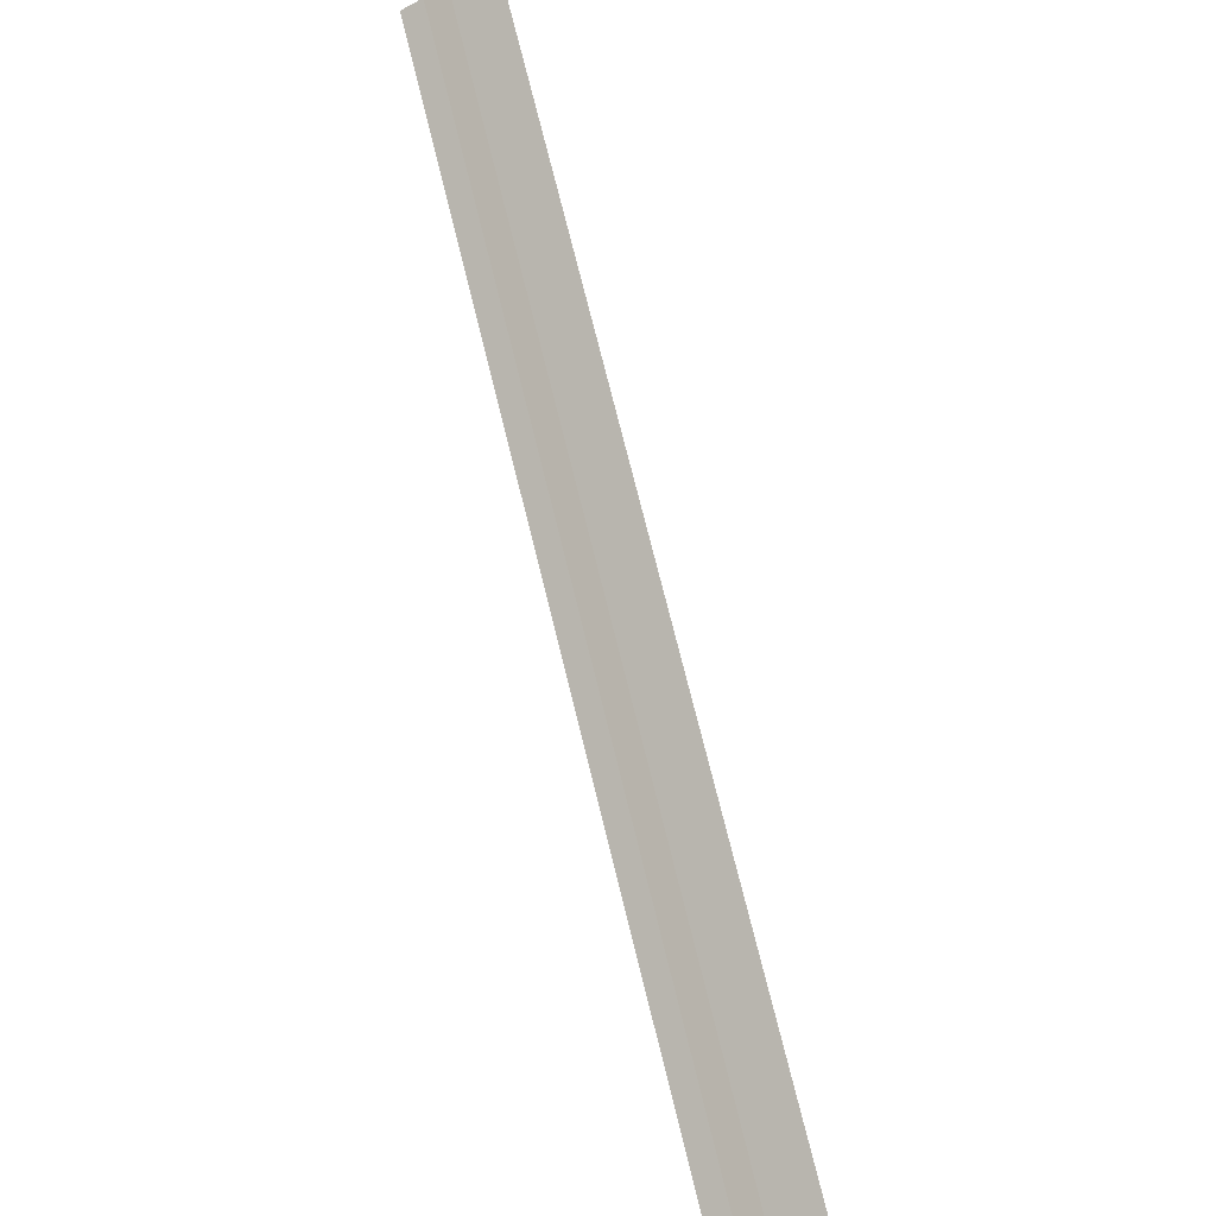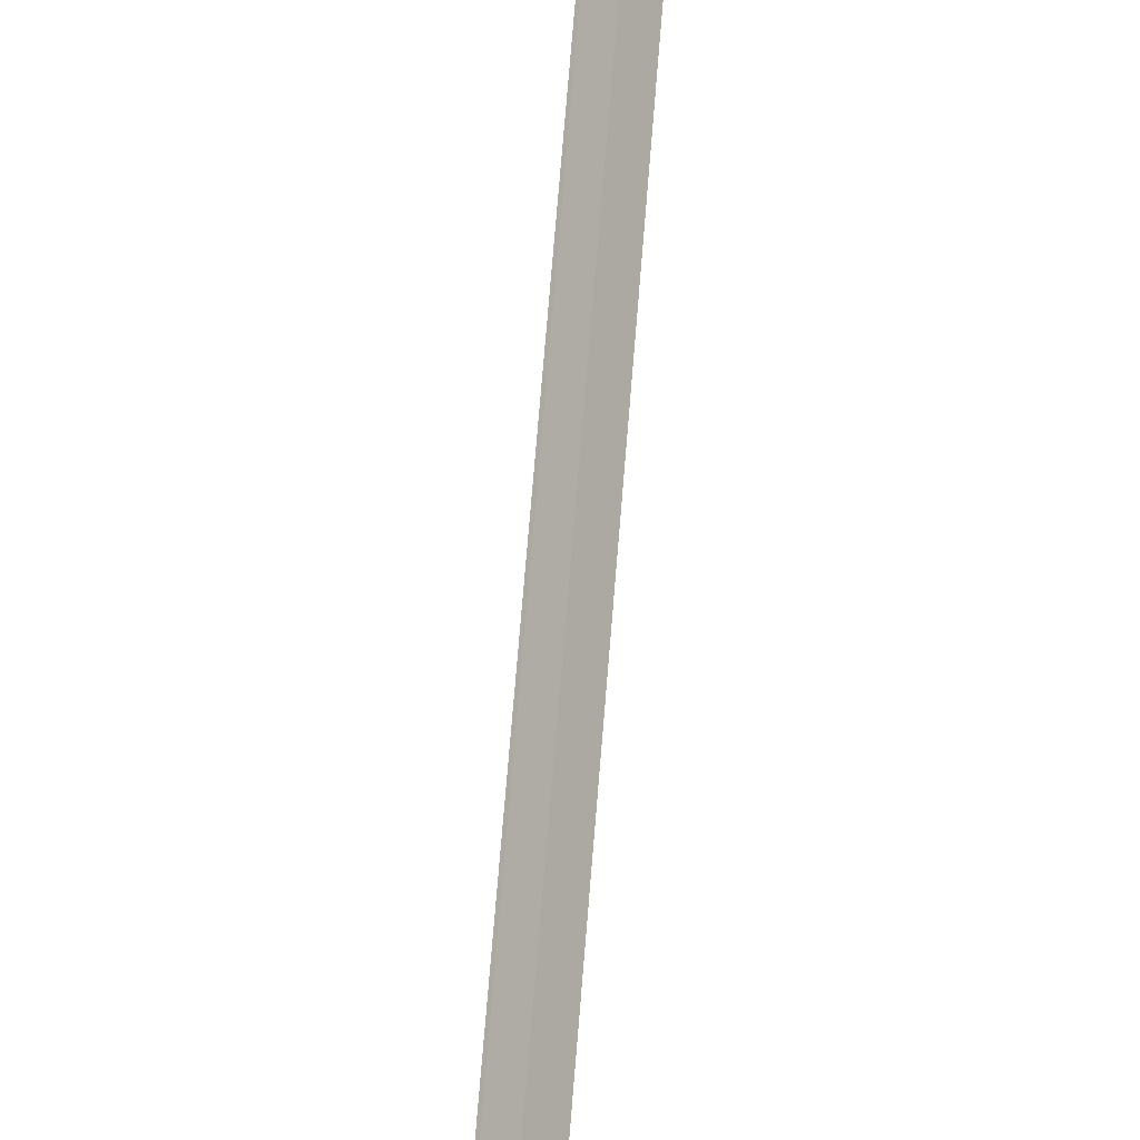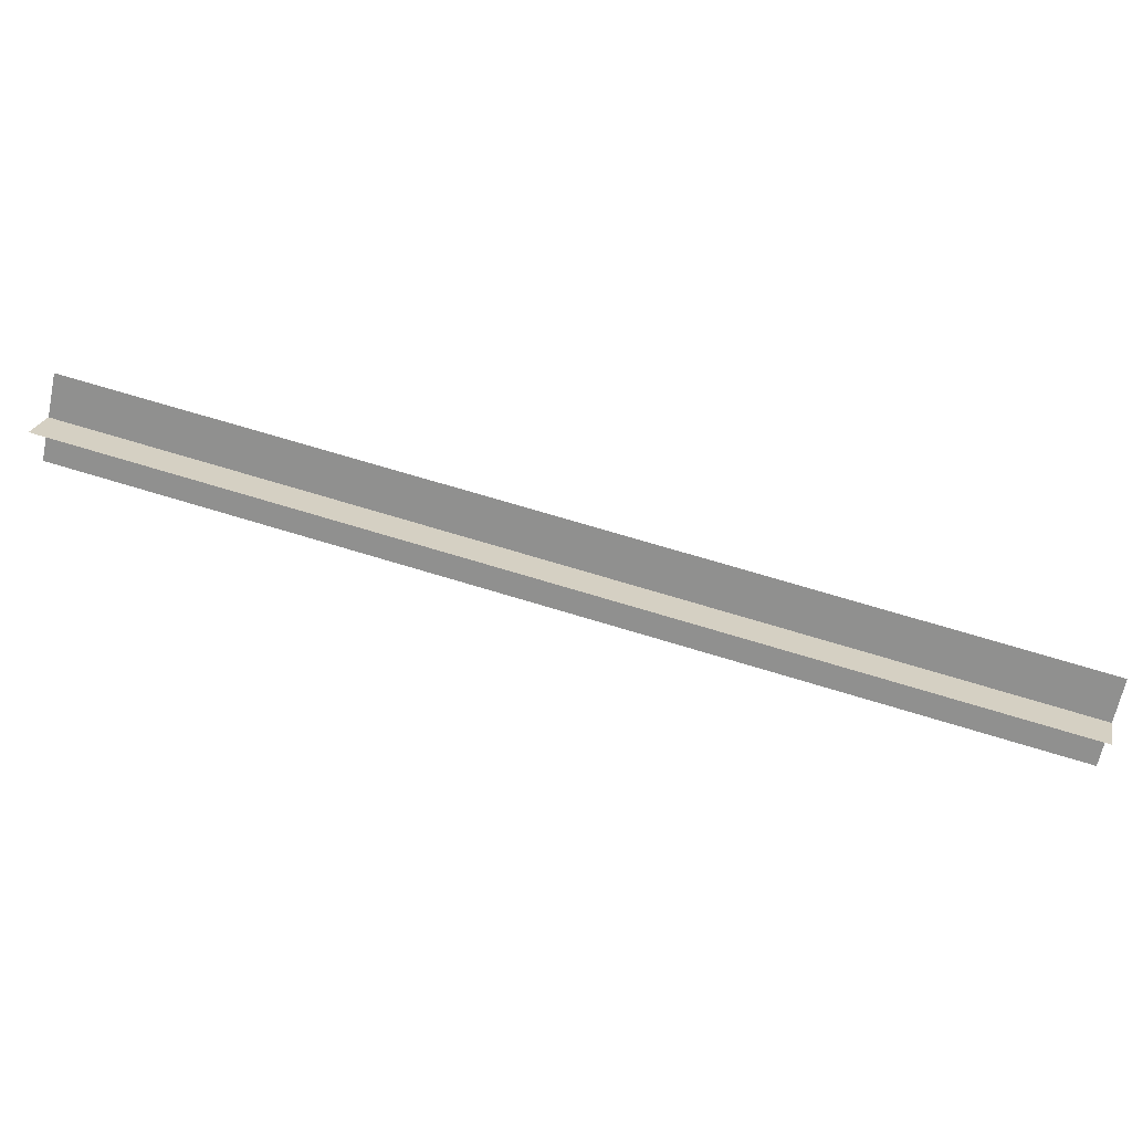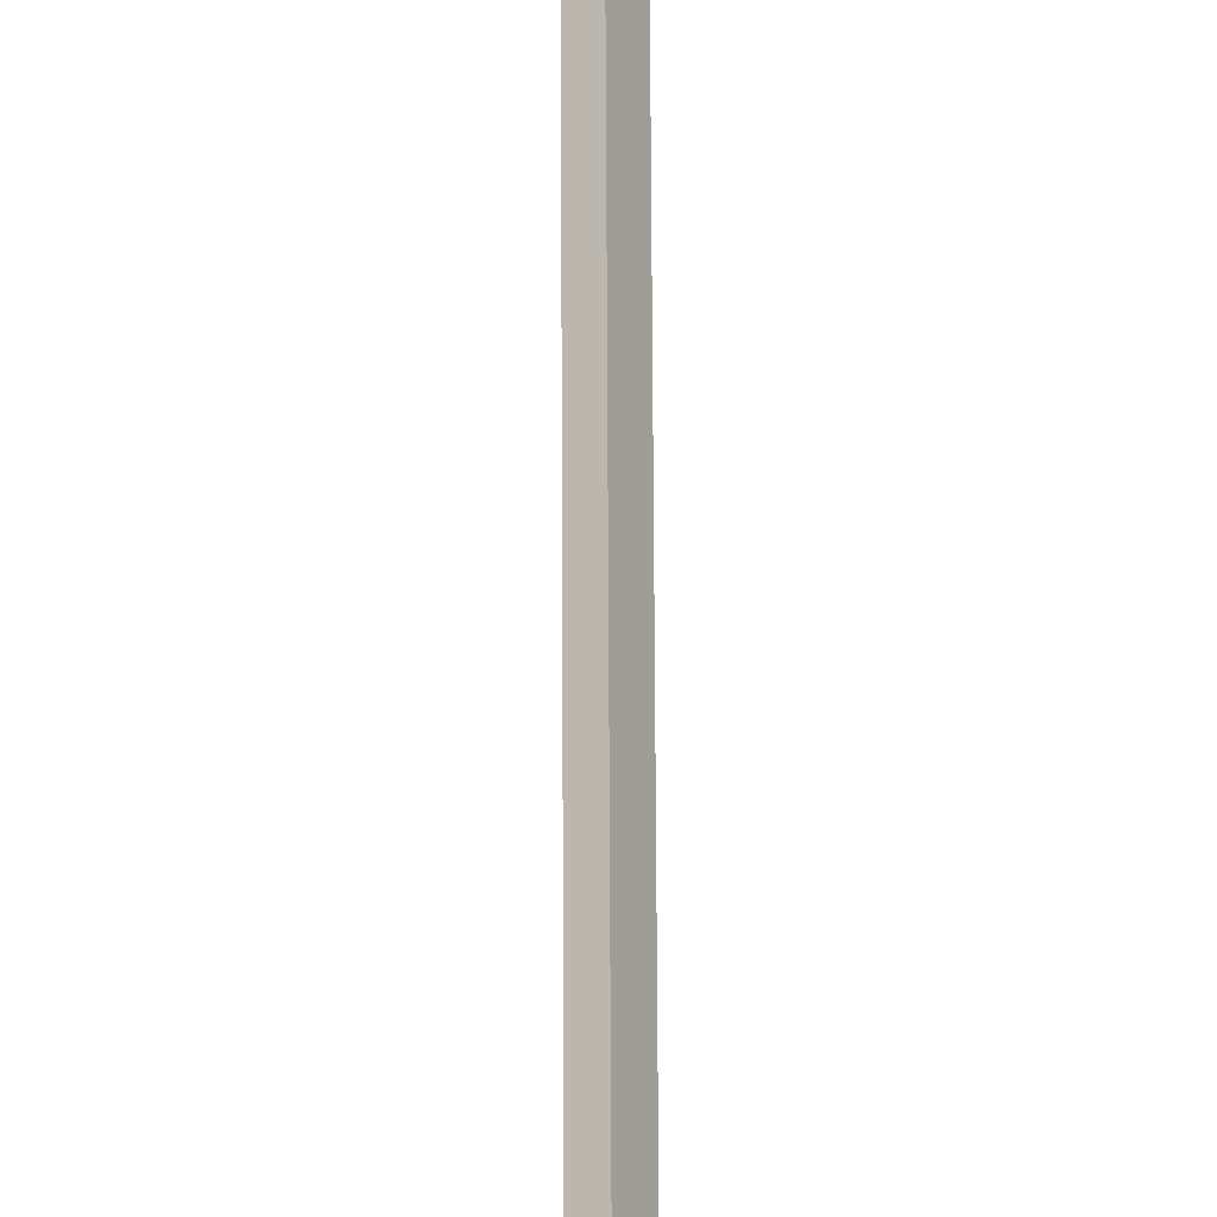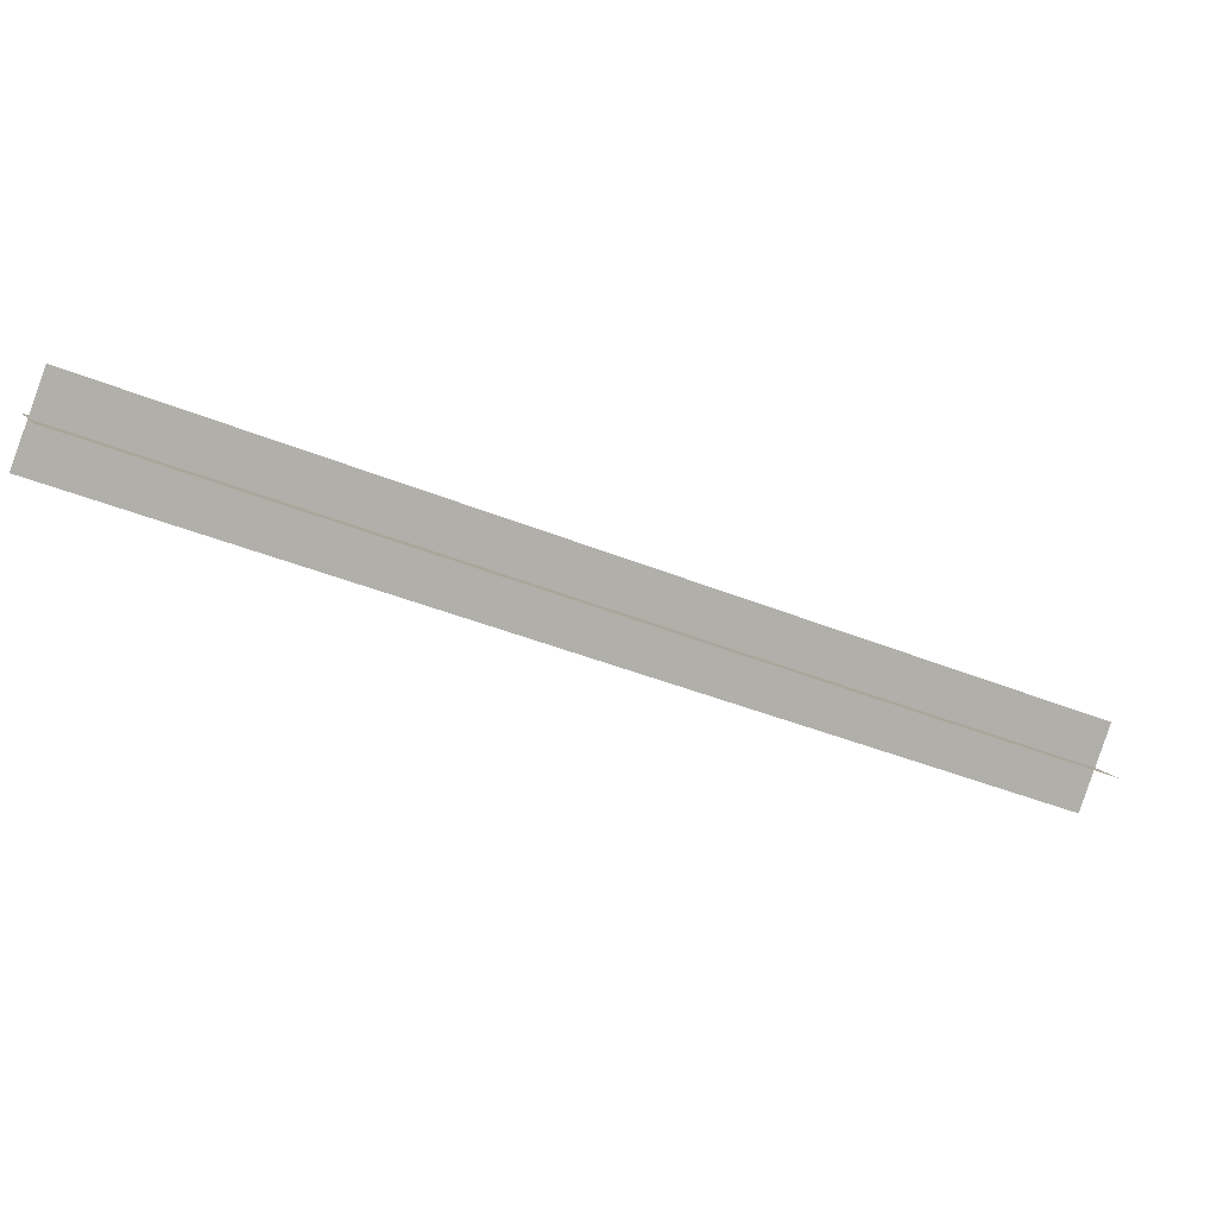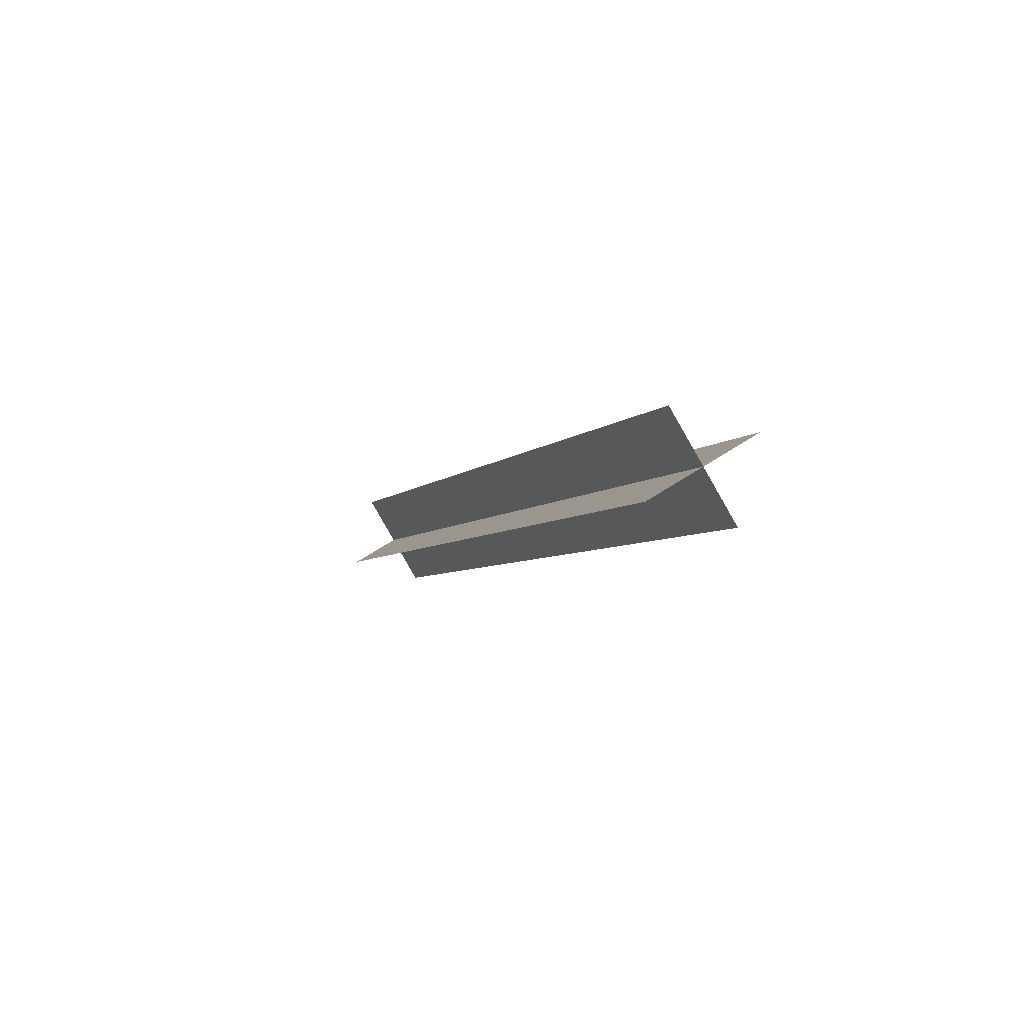
<metadata>
{"format":"obj","ext":"obj","renderer":"f3d","projection":"perspective","resolution":1024,"background":"white","views":[{"elev":25.1,"azim":-109.6,"up":"+Y"},{"elev":-54.8,"azim":83.2,"up":"+Y"},{"elev":68.2,"azim":62.2,"up":"+Z"},{"elev":-54.1,"azim":90.4,"up":"+Y"},{"elev":-38.6,"azim":-162.7,"up":"+Z"},{"elev":-50.1,"azim":-109.8,"up":"+Y"}]}
</metadata>
<code>
o chain.002_Cube.007
v -0.469 -0.5315 0.04419
v -0.5315 -0.469 -0.04419
v 0.469 0.5315 -0.04419
v 0.5315 0.469 0.04419
v -0.469 -0.5315 -0.04419
v 0.5315 0.469 -0.04419
v 0.469 0.5315 0.04419
v -0.5315 -0.469 0.04419
f 1 2 3 4
f 5 6 7 8

</code>
